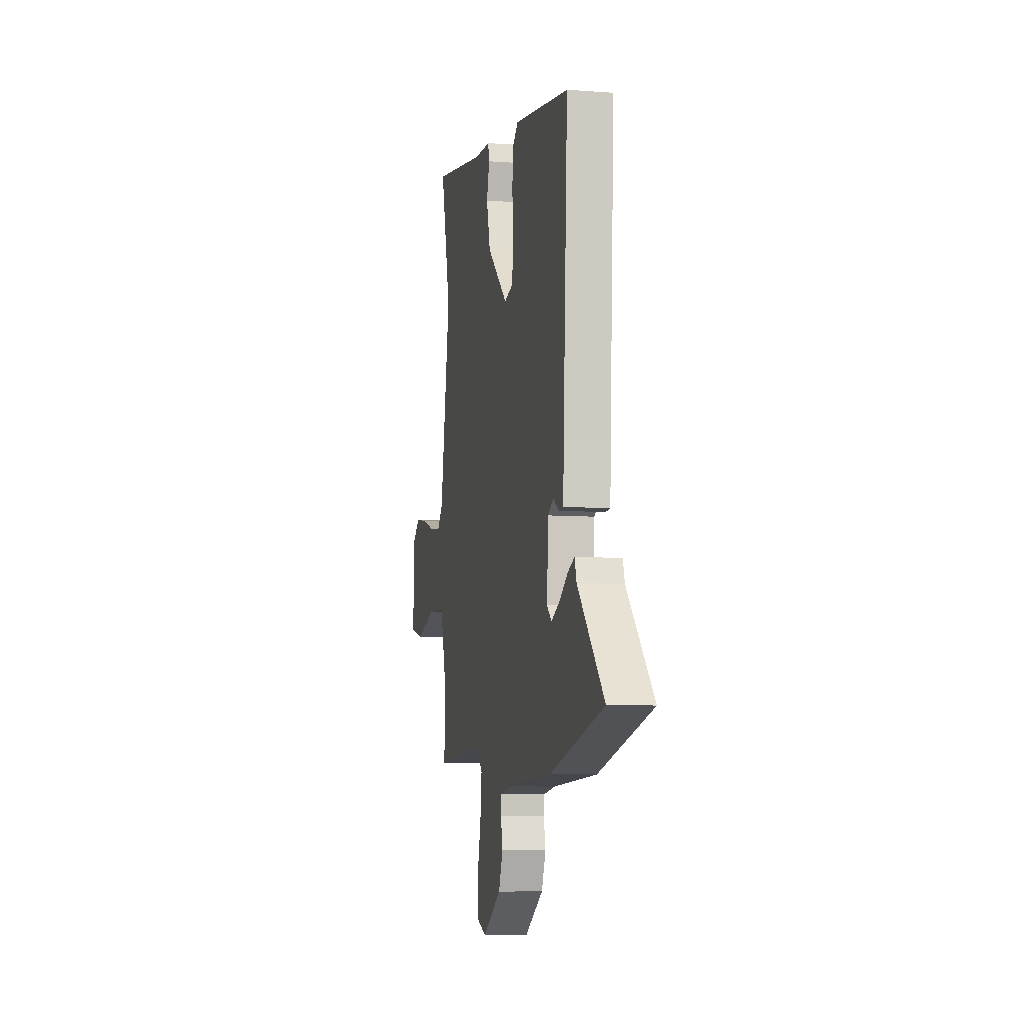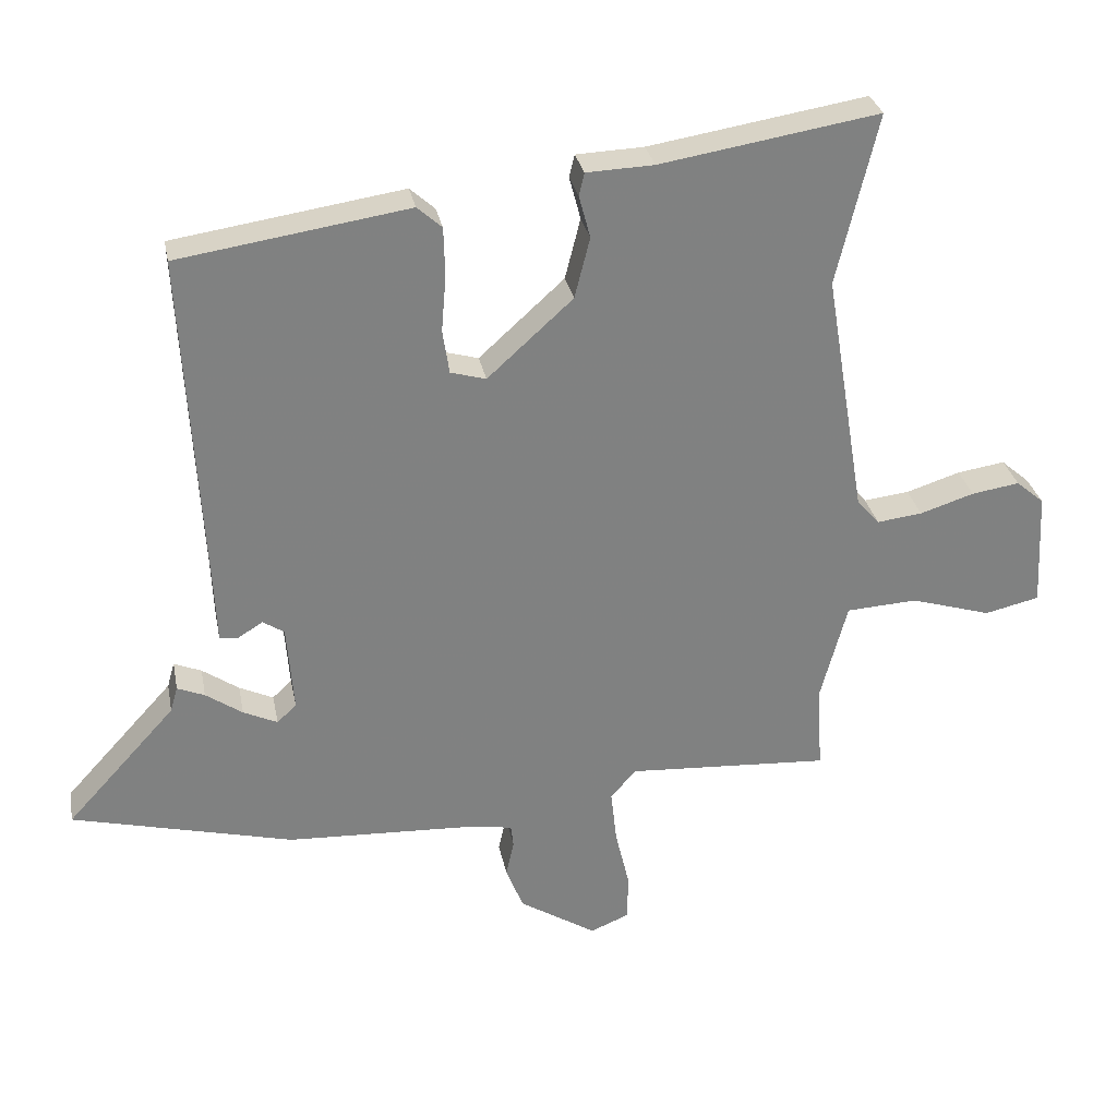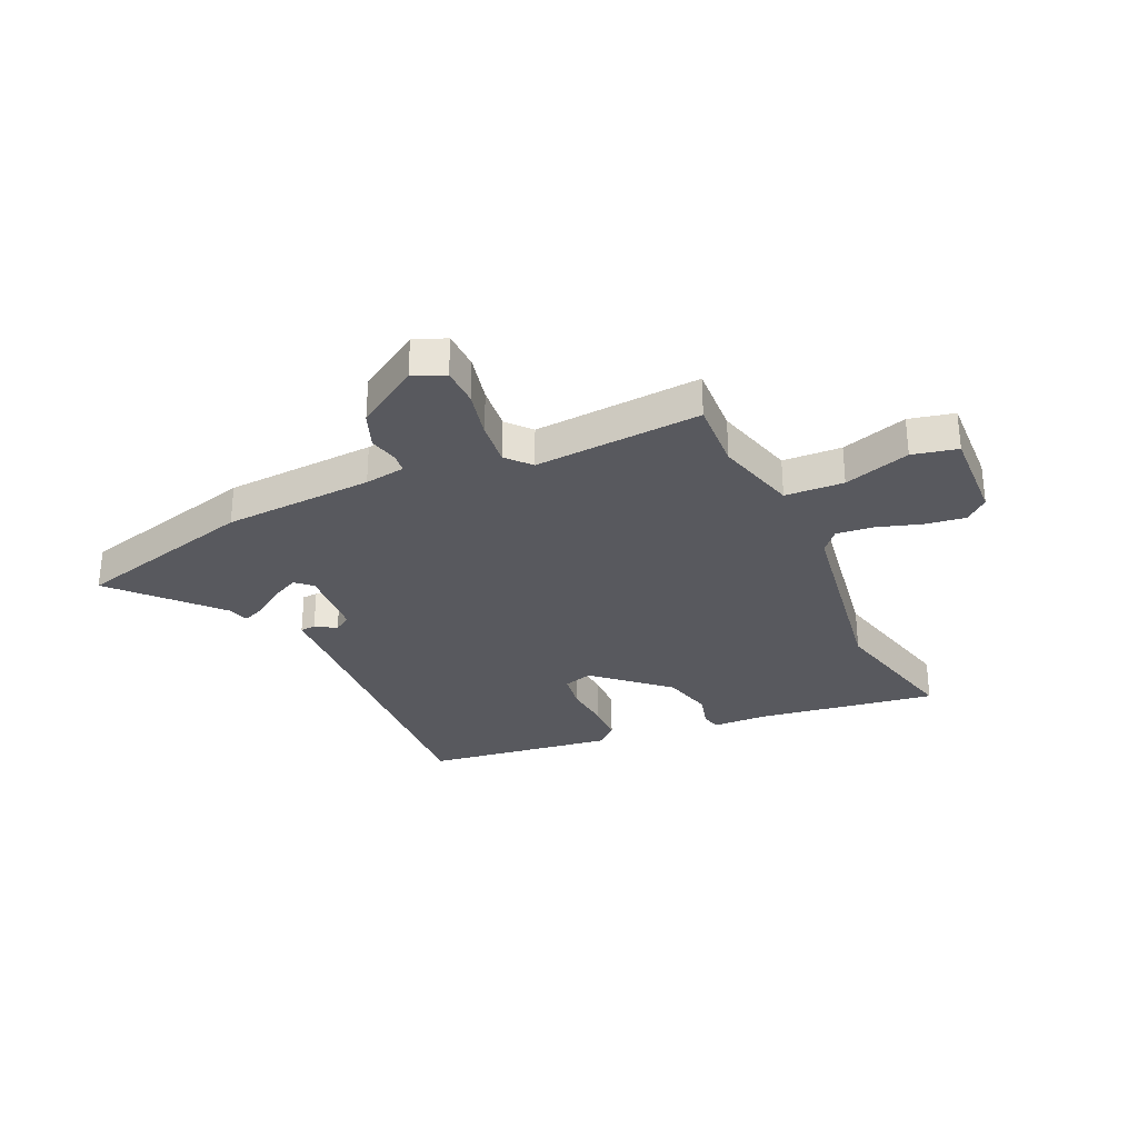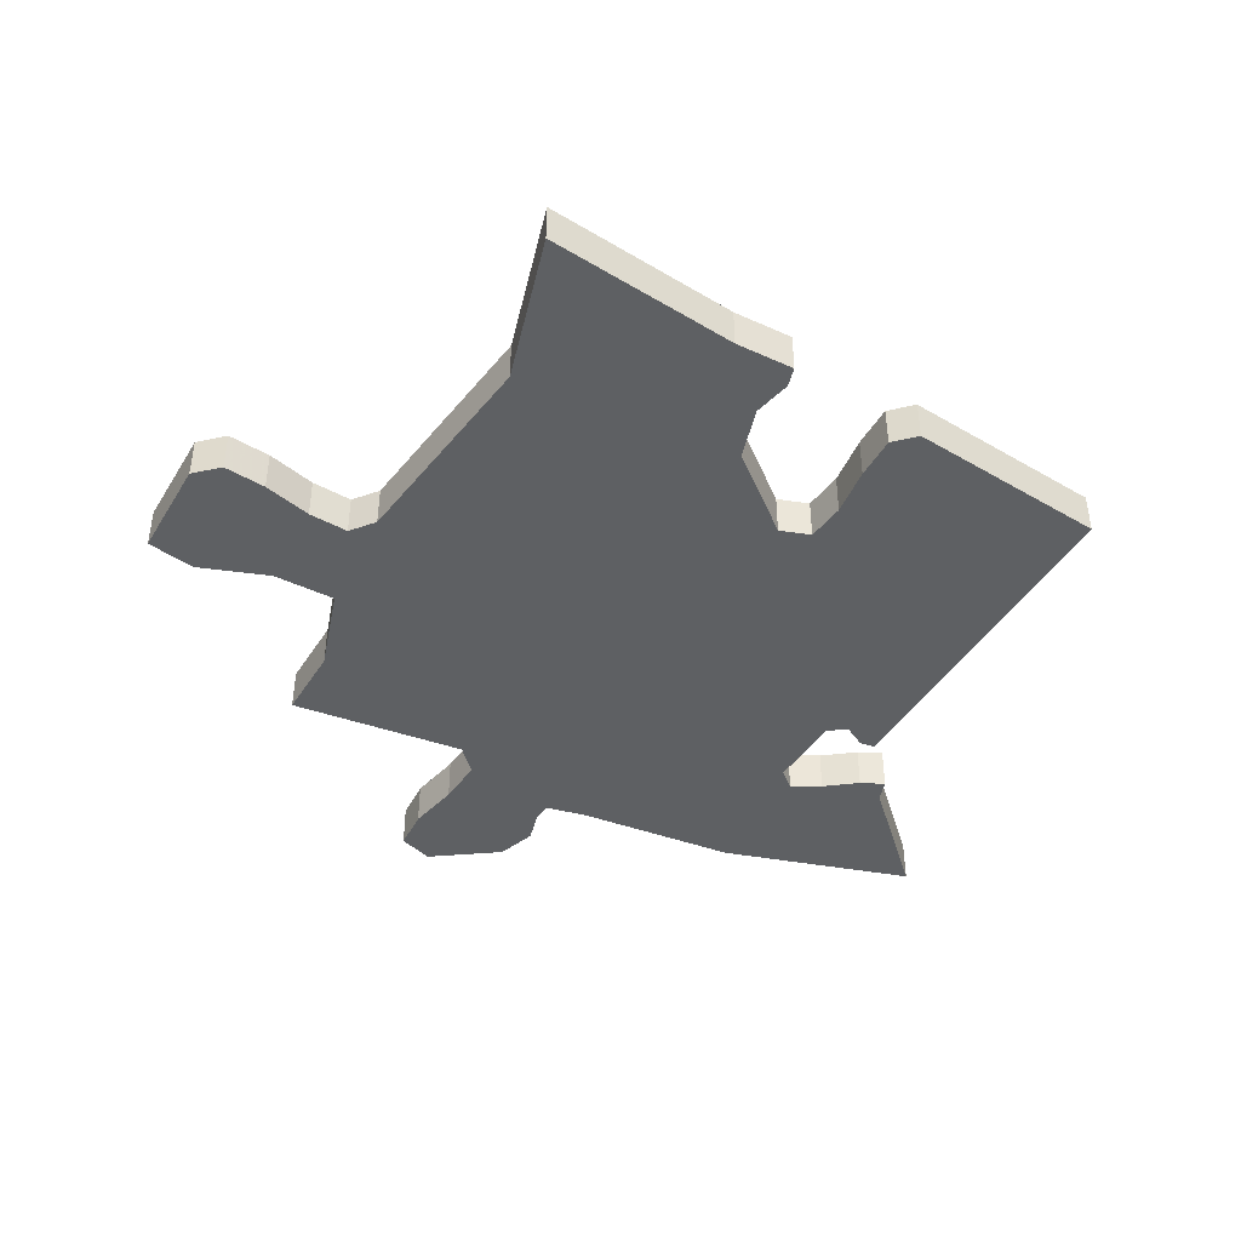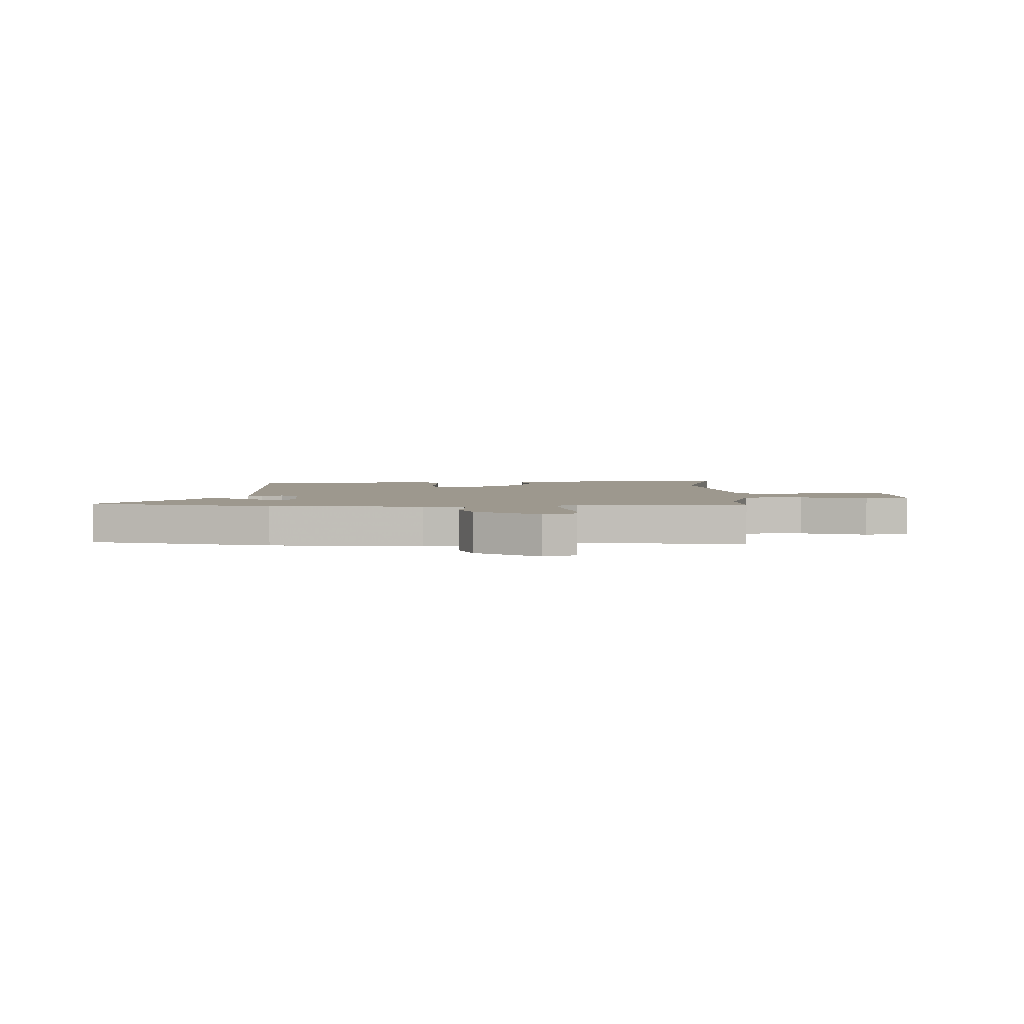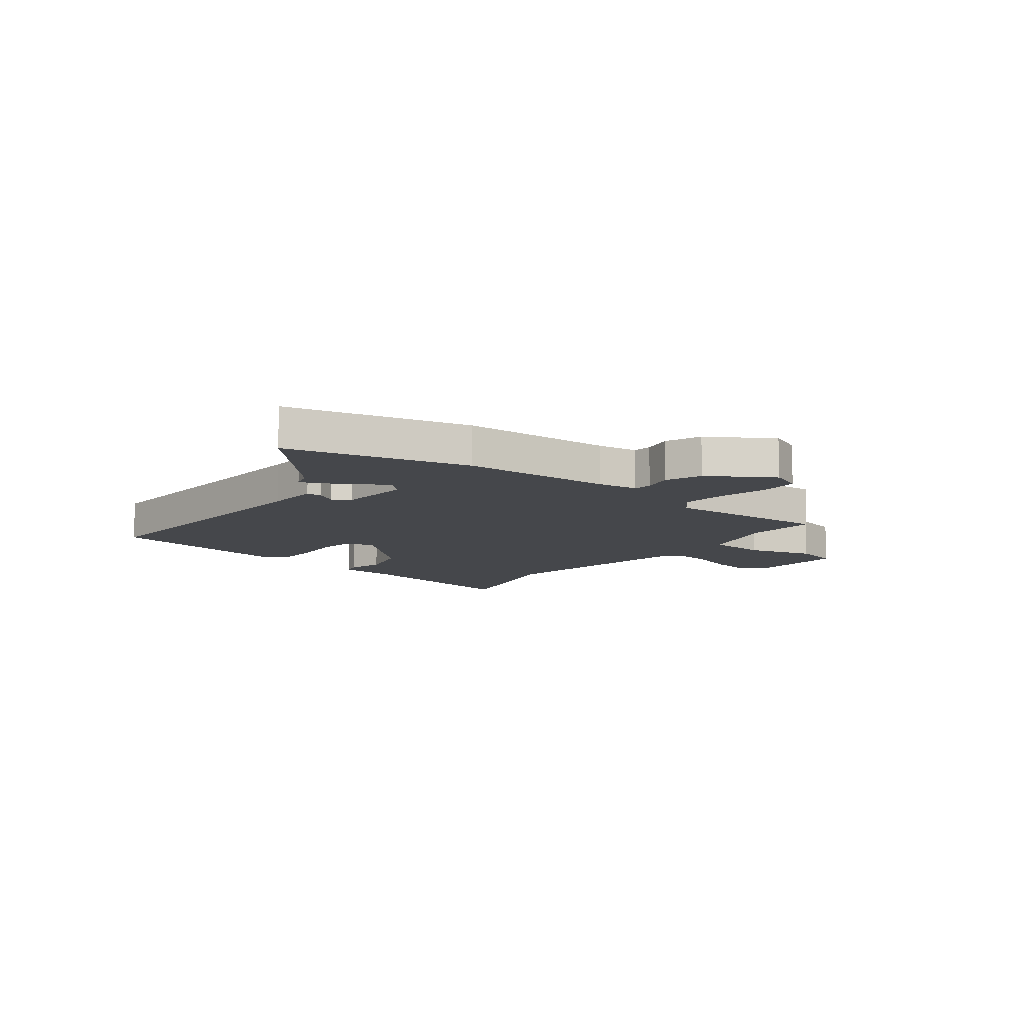
<metadata>
{"format":"obj","ext":"obj","renderer":"f3d","projection":"perspective","resolution":1024,"background":"white","views":[{"elev":-7.5,"azim":78.0,"up":"+Z"},{"elev":30.1,"azim":169.1,"up":"+Z"},{"elev":-30.3,"azim":-155.0,"up":"+Y"},{"elev":-42.6,"azim":-26.3,"up":"+Y"},{"elev":3.2,"azim":180.0,"up":"+Y"},{"elev":-10.6,"azim":141.9,"up":"+Y"}]}
</metadata>
<code>
v -0.463 0.07 0.344
v -0.524 0.07 0.6
v -0.197 0.07 0.547
v -0.096 0.07 0.543
v -0.088 0.07 0.509
v -0.105 0.07 0.445
v -0.082 0.07 0.354
v 0.046 0.07 0.238
v 0.099 0.07 0.253
v 0.109 0.07 0.319
v 0.102 0.07 0.403
v 0.104 0.07 0.477
v 0.141 0.07 0.51
v 0.485 0.07 0.458
v 0.458 0.07 -0.057
v 0.454 0.07 -0.153
v 0.426 0.07 -0.155
v 0.389 0.07 -0.132
v 0.357 0.07 -0.153
v 0.347 0.07 -0.285
v 0.376 0.07 -0.312
v 0.427 0.07 -0.288
v 0.482 0.07 -0.25
v 0.523 0.07 -0.233
v 0.534 0.07 -0.271
v 0.698 0.07 -0.45
v 0.366 0.07 -0.534
v 0.092 0.07 -0.547
v 0.018 0.07 -0.558
v 0.014 0.07 -0.592
v 0.026 0.07 -0.646
v 0 0.07 -0.712
v -0.116 0.07 -0.785
v -0.174 0.07 -0.761
v -0.175 0.07 -0.69
v -0.154 0.07 -0.601
v -0.145 0.07 -0.52
v -0.183 0.07 -0.476
v -0.488 0.07 -0.495
v -0.48 0.07 -0.366
v -0.52 0.07 -0.216
v -0.627 0.07 -0.21
v -0.748 0.07 -0.247
v -0.83 0.07 -0.228
v -0.821 0.07 -0.053
v -0.779 0.07 -0.017
v -0.707 0.07 -0.028
v -0.626 0.07 -0.054
v -0.558 0.07 -0.062
v -0.524 0.07 -0.023
v -0.463 0 0.344
v -0.524 0 0.6
v -0.197 0 0.547
v -0.096 0 0.543
v -0.088 0 0.509
v -0.105 0 0.445
v -0.082 0 0.354
v 0.046 0 0.238
v 0.099 0 0.253
v 0.109 0 0.319
v 0.102 0 0.403
v 0.104 0 0.477
v 0.141 0 0.51
v 0.485 0 0.458
v 0.458 0 -0.057
v 0.454 0 -0.153
v 0.426 0 -0.155
v 0.389 0 -0.132
v 0.357 0 -0.153
v 0.347 0 -0.285
v 0.376 0 -0.312
v 0.427 0 -0.288
v 0.482 0 -0.25
v 0.523 0 -0.233
v 0.534 0 -0.271
v 0.698 0 -0.45
v 0.366 0 -0.534
v 0.092 0 -0.547
v 0.018 0 -0.558
v 0.014 0 -0.592
v 0.026 0 -0.646
v 0 0 -0.712
v -0.116 0 -0.785
v -0.174 0 -0.761
v -0.175 0 -0.69
v -0.154 0 -0.601
v -0.145 0 -0.52
v -0.183 0 -0.476
v -0.488 0 -0.495
v -0.48 0 -0.366
v -0.52 0 -0.216
v -0.627 0 -0.21
v -0.748 0 -0.247
v -0.83 0 -0.228
v -0.821 0 -0.053
v -0.779 0 -0.017
v -0.707 0 -0.028
v -0.626 0 -0.054
v -0.558 0 -0.062
v -0.524 0 -0.023
f 46 47 48
f 45 46 48
f 44 45 48
f 43 44 48
f 42 43 48
f 41 42 48 49
f 40 41 49 50
f 38 39 40
f 34 35 36
f 33 34 36
f 32 33 36
f 31 32 36
f 30 31 36
f 29 30 36 37
f 28 29 37 38
f 27 28 38
f 26 27 38
f 25 26 38
f 22 23 24 25
f 21 22 25
f 15 16 17 18
f 15 18 19
f 14 15 19
f 13 14 19
f 12 13 19
f 11 12 19
f 10 11 19
f 9 10 19 20
f 3 4 5 6
f 3 6 7
f 2 3 7
f 1 2 7
f 50 1 7 8
f 8 9 20
f 50 8 20
f 40 50 20
f 38 40 20
f 21 25 38
f 20 21 38
f 98 97 96
f 98 96 95
f 98 95 94
f 98 94 93
f 98 93 92
f 99 98 92 91
f 100 99 91 90
f 90 89 88
f 86 85 84
f 86 84 83
f 86 83 82
f 86 82 81
f 86 81 80
f 87 86 80 79
f 88 87 79 78
f 88 78 77
f 88 77 76
f 88 76 75
f 75 74 73 72
f 75 72 71
f 68 67 66 65
f 69 68 65
f 69 65 64
f 69 64 63
f 69 63 62
f 69 62 61
f 69 61 60
f 70 69 60 59
f 56 55 54 53
f 57 56 53
f 57 53 52
f 57 52 51
f 58 57 51 100
f 70 59 58
f 70 58 100
f 70 100 90
f 70 90 88
f 88 75 71
f 88 71 70
f 1 51 52 2
f 2 52 53 3
f 3 53 54 4
f 4 54 55 5
f 5 55 56 6
f 6 56 57 7
f 7 57 58 8
f 8 58 59 9
f 9 59 60 10
f 10 60 61 11
f 11 61 62 12
f 12 62 63 13
f 13 63 64 14
f 14 64 65 15
f 15 65 66 16
f 16 66 67 17
f 17 67 68 18
f 18 68 69 19
f 19 69 70 20
f 20 70 71 21
f 21 71 72 22
f 22 72 73 23
f 23 73 74 24
f 24 74 75 25
f 25 75 76 26
f 26 76 77 27
f 27 77 78 28
f 28 78 79 29
f 29 79 80 30
f 30 80 81 31
f 31 81 82 32
f 32 82 83 33
f 33 83 84 34
f 34 84 85 35
f 35 85 86 36
f 36 86 87 37
f 37 87 88 38
f 38 88 89 39
f 39 89 90 40
f 40 90 91 41
f 41 91 92 42
f 42 92 93 43
f 43 93 94 44
f 44 94 95 45
f 45 95 96 46
f 46 96 97 47
f 47 97 98 48
f 48 98 99 49
f 49 99 100 50
f 50 100 51 1

</code>
